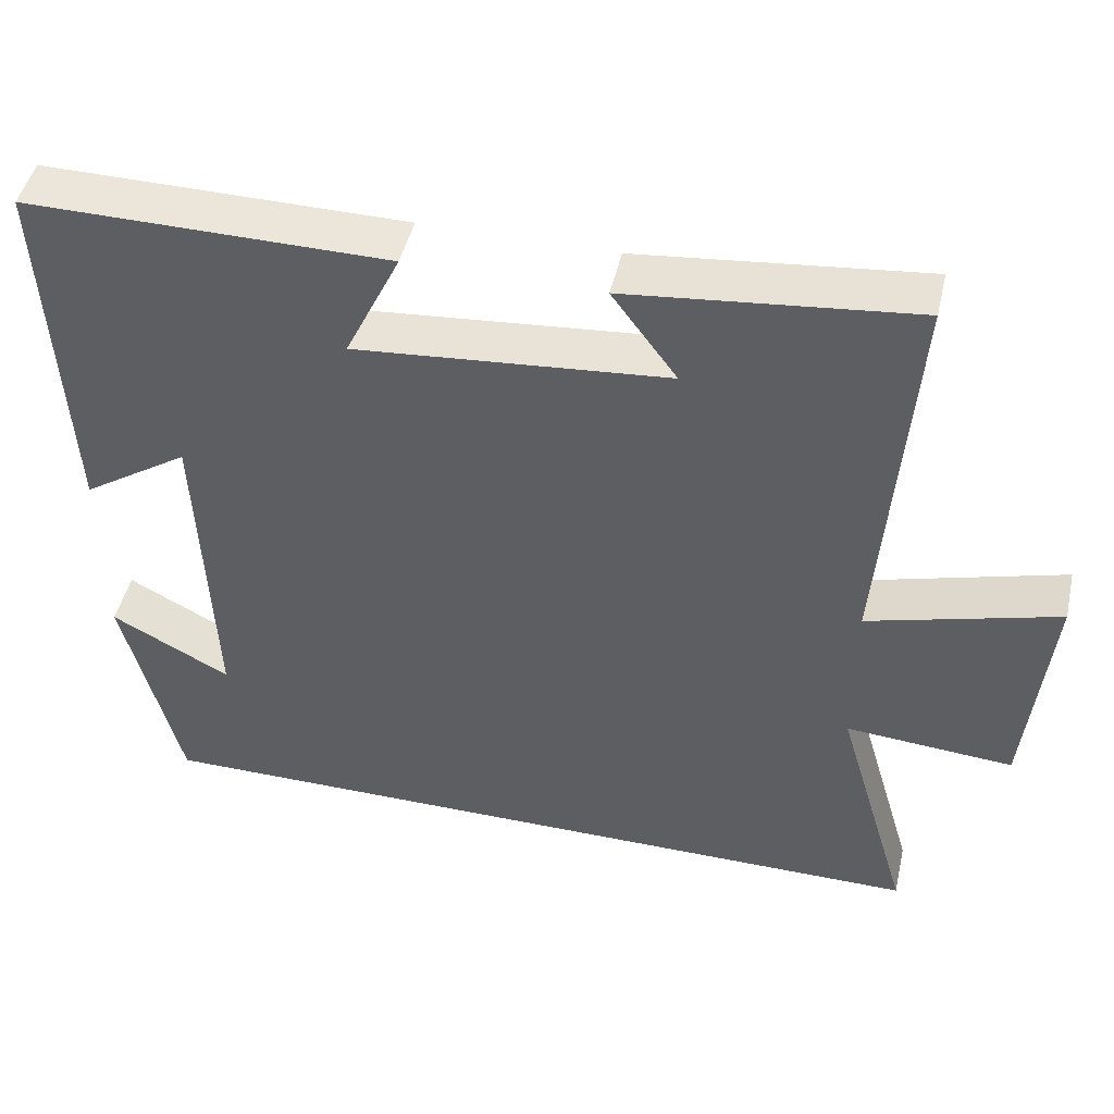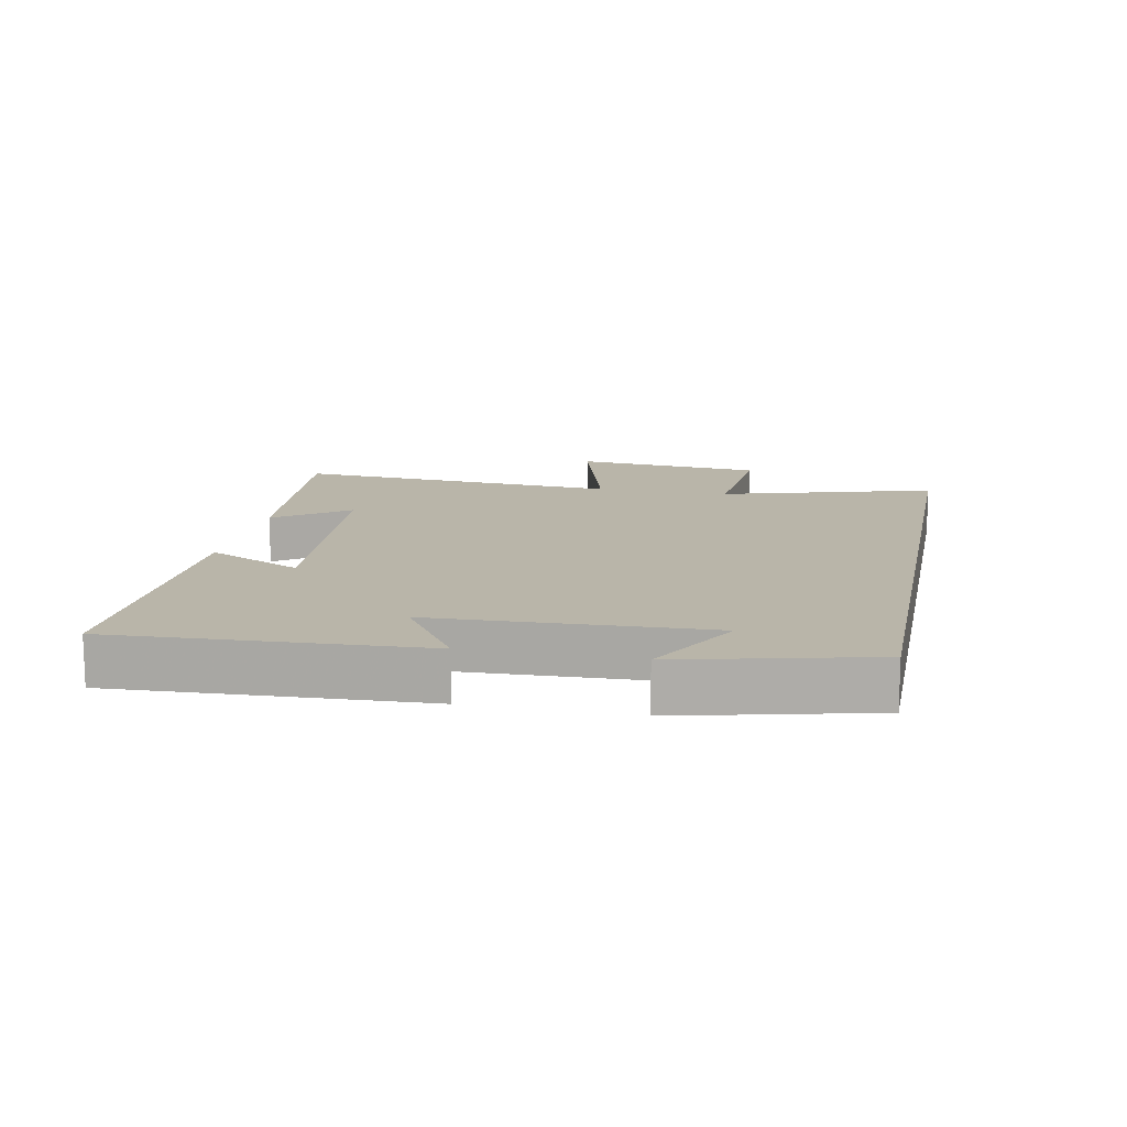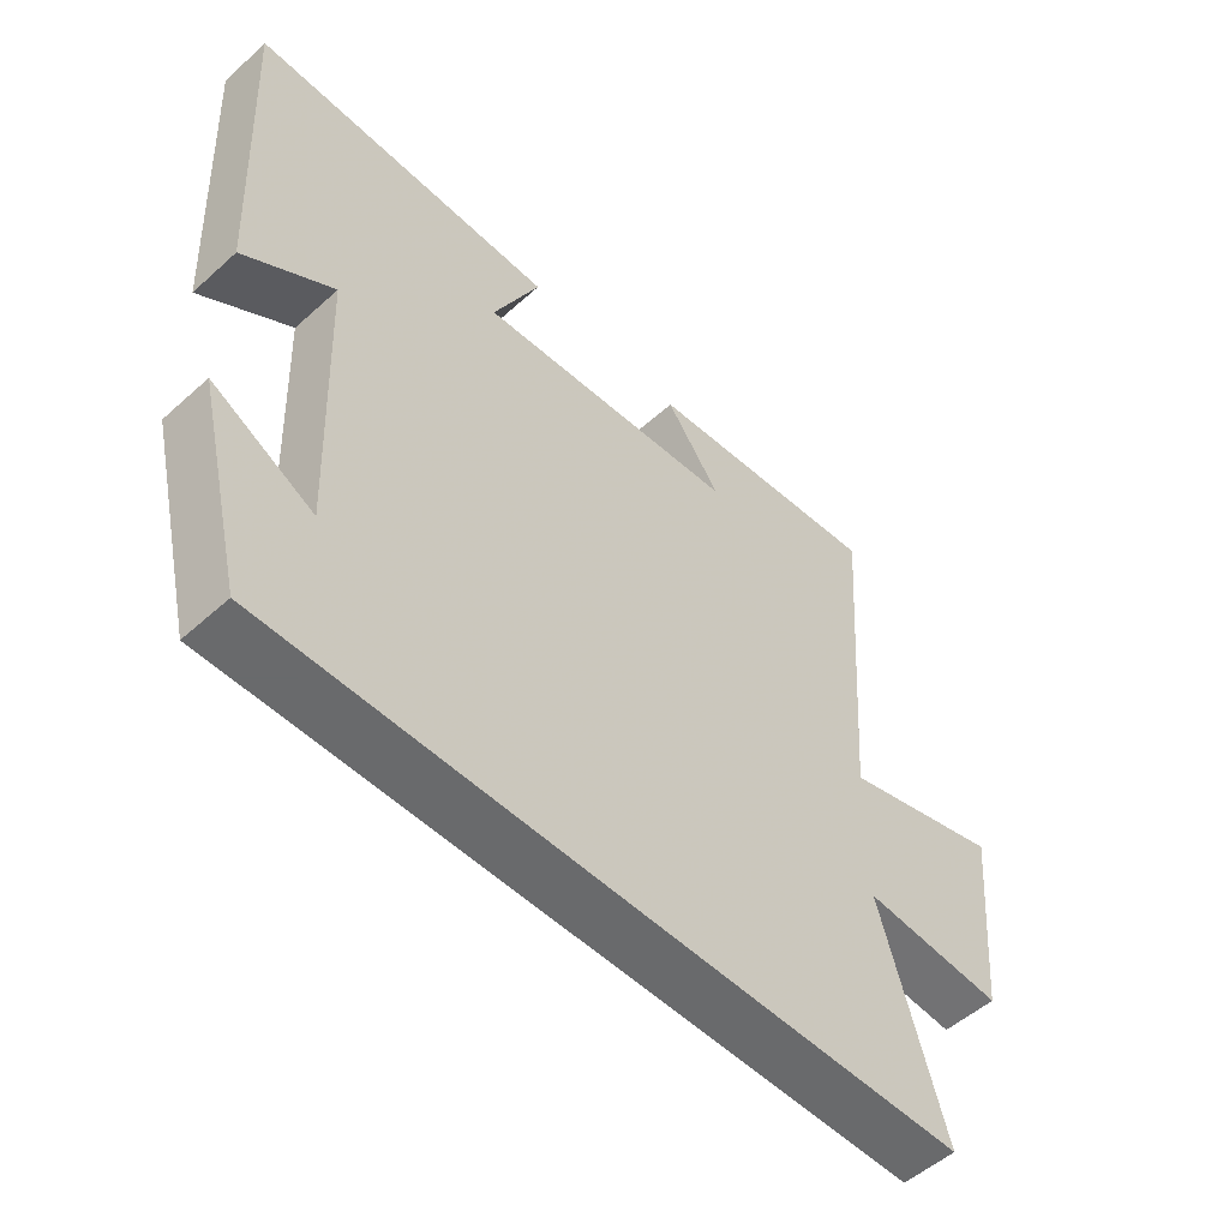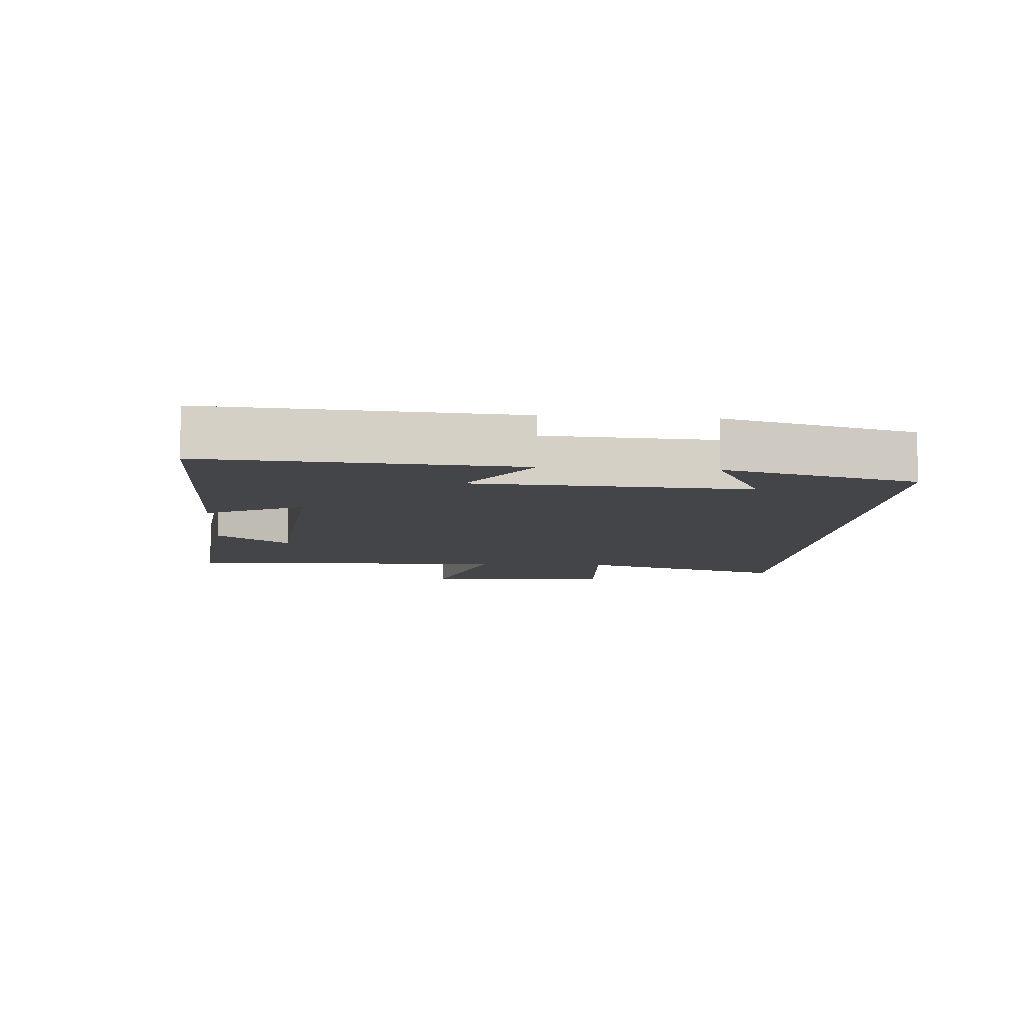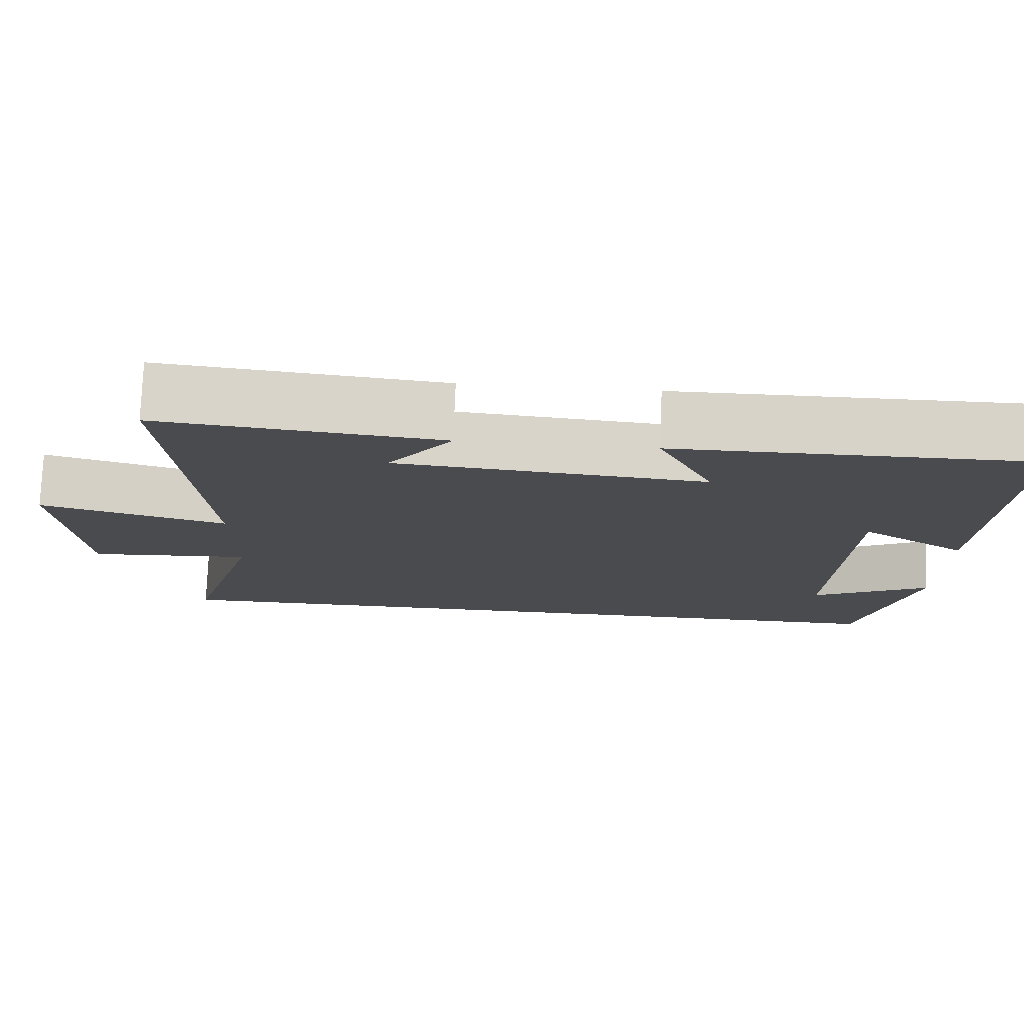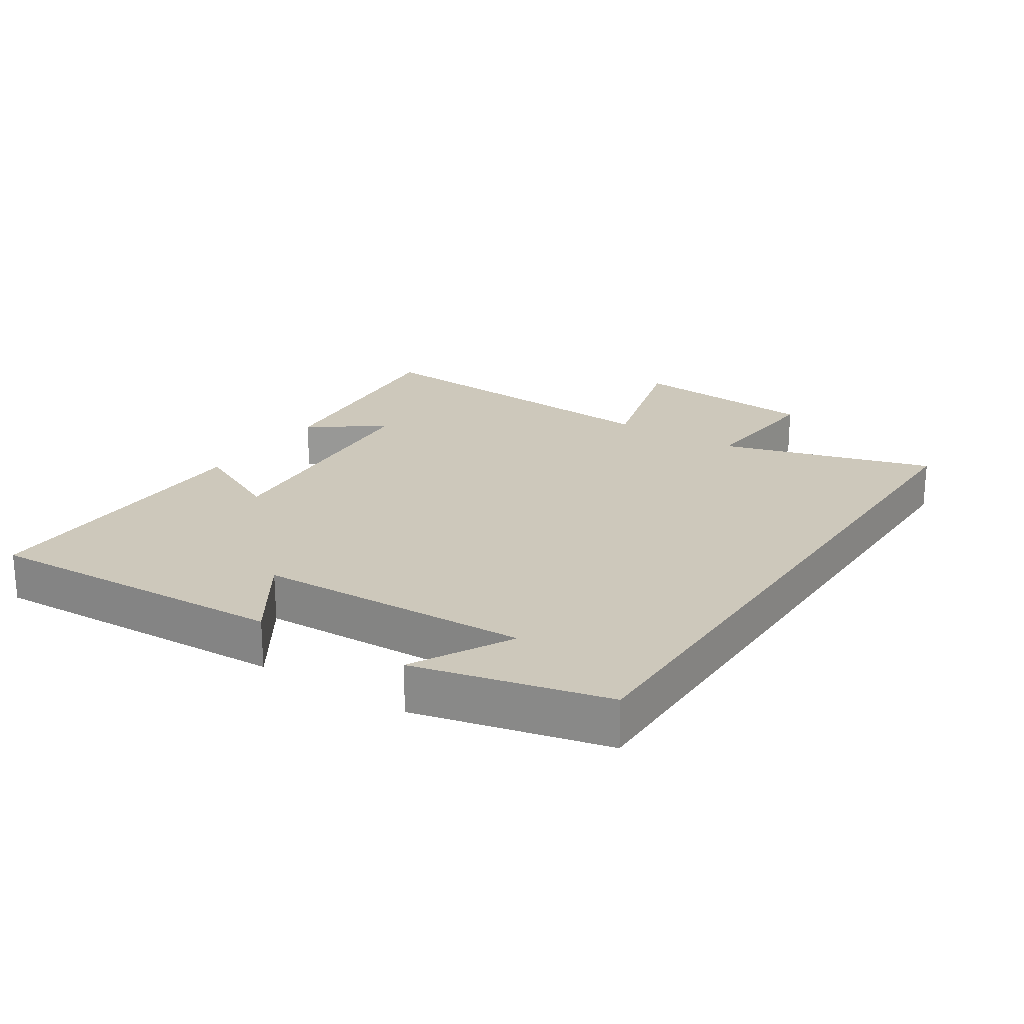
<metadata>
{"format":"obj","ext":"obj","renderer":"f3d","projection":"perspective","resolution":1024,"background":"white","views":[{"elev":46.9,"azim":-167.1,"up":"+Z"},{"elev":13.4,"azim":101.3,"up":"+Y"},{"elev":-52.9,"azim":133.9,"up":"+Z"},{"elev":-8.9,"azim":85.2,"up":"+Y"},{"elev":76.2,"azim":2.2,"up":"+Z"},{"elev":21.8,"azim":123.3,"up":"+Y"}]}
</metadata>
<code>
v 0.523 0.07 0.503
v 0.5 0.07 0.037
v 0.365 0.07 0.126
v 0.349 0.07 -0.29
v 0.5 0.07 -0.209
v 0.429 0.07 -0.5
v -0.595 0.07 -0.5
v -0.5 0.07 -0.174
v -0.712 0.07 -0.19
v -0.74 0.07 0.102
v -0.5 0.07 0.034
v -0.537 0.07 0.538
v -0.176 0.07 0.5
v -0.258 0.07 0.388
v 0.136 0.07 0.354
v 0.066 0.07 0.5
v 0.523 0 0.503
v 0.5 0 0.037
v 0.365 0 0.126
v 0.349 0 -0.29
v 0.5 0 -0.209
v 0.429 0 -0.5
v -0.595 0 -0.5
v -0.5 0 -0.174
v -0.712 0 -0.19
v -0.74 0 0.102
v -0.5 0 0.034
v -0.537 0 0.538
v -0.176 0 0.5
v -0.258 0 0.388
v 0.136 0 0.354
v 0.066 0 0.5
f 15 16 1 2
f 12 13 14
f 11 12 14
f 11 14 15
f 8 9 10 11
f 8 11 15
f 4 5 6
f 4 6 7 8
f 15 2 3
f 3 4 8 15
f 18 17 32 31
f 30 29 28
f 30 28 27
f 31 30 27
f 27 26 25 24
f 31 27 24
f 22 21 20
f 24 23 22 20
f 19 18 31
f 31 24 20 19
f 1 17 18 2
f 2 18 19 3
f 3 19 20 4
f 4 20 21 5
f 5 21 22 6
f 6 22 23 7
f 7 23 24 8
f 8 24 25 9
f 9 25 26 10
f 10 26 27 11
f 11 27 28 12
f 12 28 29 13
f 13 29 30 14
f 14 30 31 15
f 15 31 32 16
f 16 32 17 1

</code>
